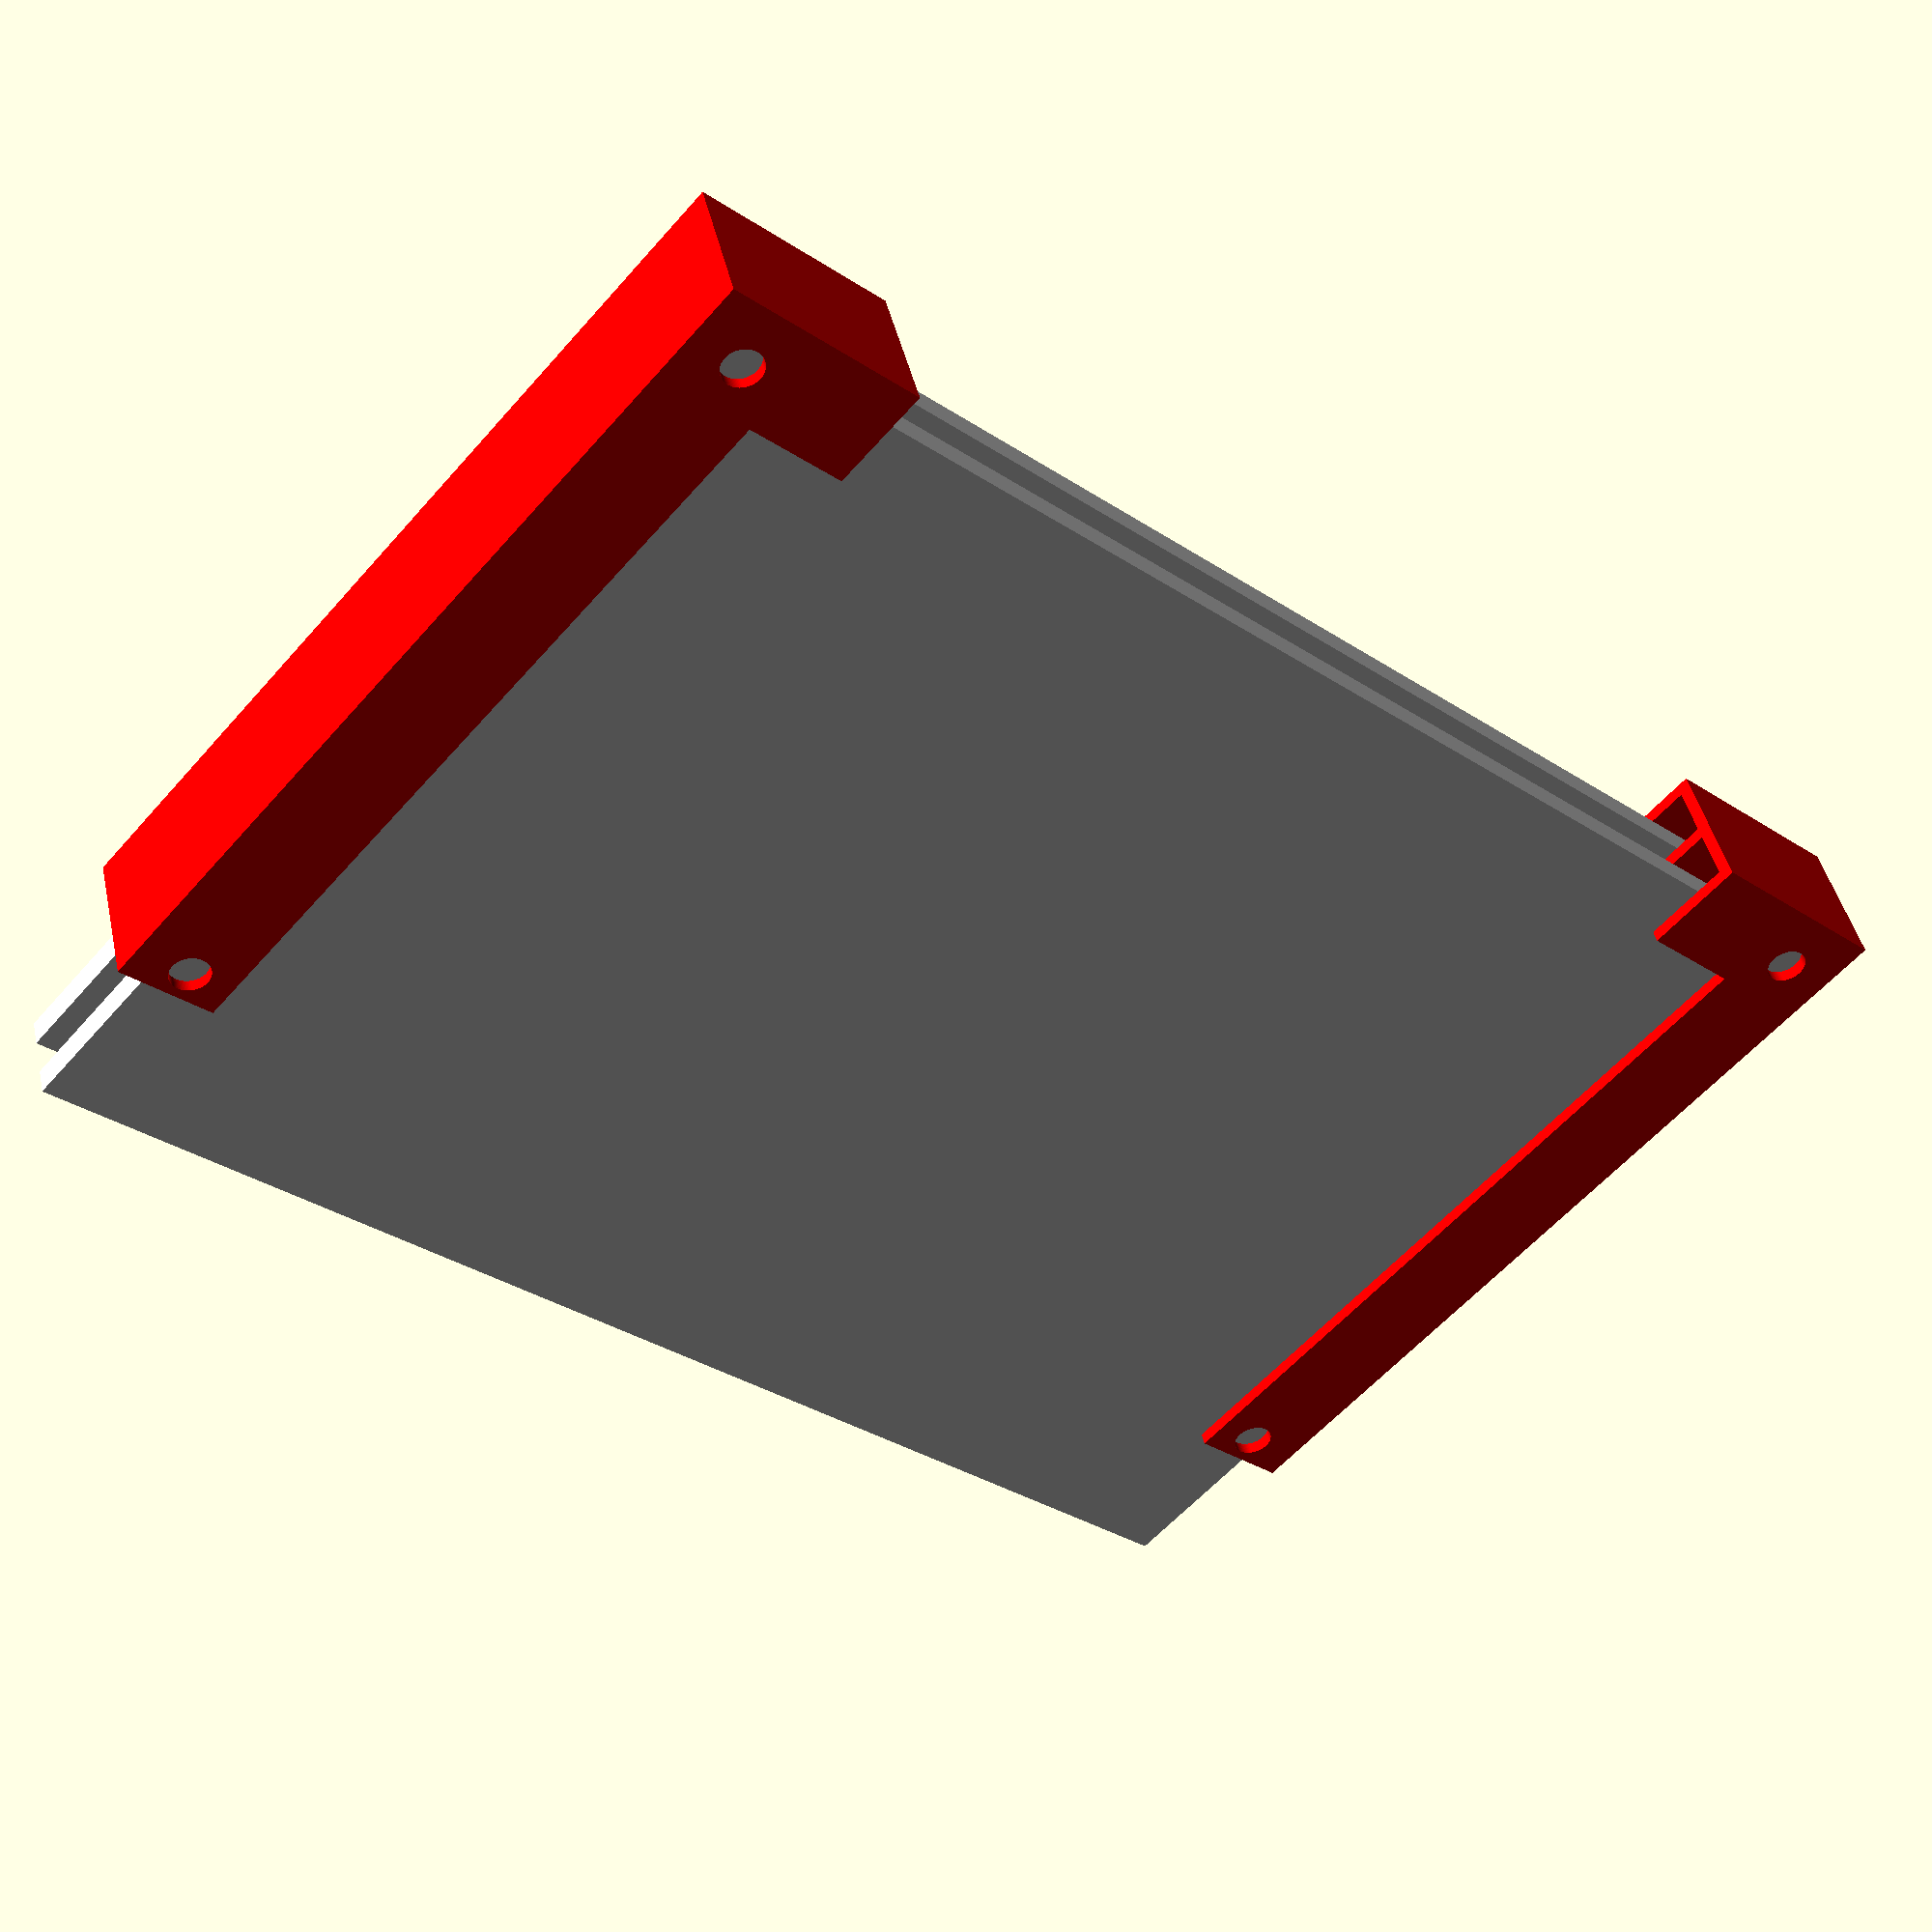
<openscad>
to_mm = 25.4;
cutting_board_length = 13.5 * to_mm;
cutting_board_width = 9.5 * to_mm;
cutting_board_thickness = 0.25 * to_mm;
rack_depth = cutting_board_width - 30;
$fn = 100;

module cutting_board() {
    color("white")
    cube([cutting_board_width, cutting_board_length, cutting_board_thickness]);
}

edge = 3;
rack_edge_w = edge;
rack_edge_h = edge;
fit_gap = 5;
overhang = 25;
gap = cutting_board_thickness + 6;
rear_overhang = overhang*2;

/*module rack_base() {

    difference() {
        union() {
            // side wall (front wall)
            cube([rack_depth, rack_edge_w, rack_edge_h*2 + gap*2]);

            // upper shelf front
            translate([0,0,gap + rack_edge_h])
            cube([rack_depth, overhang, rack_edge_h]);

            // upper mount, front
            translate([0,0,gap*2 + rack_edge_h*2])
            cube([rack_depth, overhang, rack_edge_h]);

            // upper mount, rear
            translate([0,0,gap*2 + rack_edge_h*2])
            cube([overhang, rear_overhang, rack_edge_h]);

            // lower shelf front
            cube([rack_depth, overhang, rack_edge_h]);

            // lower shelf rear
            cube([overhang, rear_overhang, rack_edge_h]);

            // upper shelf rear
            translate([0,0,gap + rack_edge_h])
            cube([overhang, rear_overhang, rack_edge_h]);


            // closure at rear
            cube([rack_edge_w, rear_overhang, rack_edge_h*2+gap*2]);
        }


        translate([rack_depth - overhang,0,-1])
        difference () {
            translate([0,rack_edge_w,0])
            cube([overhang*2, overhang-rack_edge_w, rack_edge_h*2+gap+2]);
            cylinder(h=rack_edge_h*2+gap+2, r=overhang*2);
        }
    }
}*/

module board_slot() {
    cube([rack_depth, rear_overhang+10, gap]);
}

module shelf(depth, width, height) {
    r = depth / (width * width);
    for (i = [0:depth]) {
        //rotate([0,0,90])
        translate([i, 0, 0])
        cube([1, depth-i*i*r, height]);
    }
}

//shelf(rack_depth, rear_overhang, rack_edge_h);

rack_h = rack_edge_h * 3 + gap * 2;

module rack_base_2() {


    difference() {
        cube([rack_depth, rear_overhang, rack_h]);
        translate([rack_edge_w, rack_edge_w, rack_edge_w])
        board_slot();
        translate([rack_edge_w, rack_edge_w, rack_edge_w*2 + gap])
        board_slot();
        
        translate([overhang, overhang, -5])
        cube([rack_depth, rear_overhang, rack_h+10]);
    }
}


module screw_hole(h) {
    screwdriver_d = 9.5;
    screw_head_d = 5.5;
    screw_id = 3.0;
    screw_od = 5.25;
    d = 5;
    screw_taper_h = 2.65;

    translate([0,0,h])
    mirror([0,0,h])
    union() {
        translate([0,0,-2])
        cylinder(d=screw_id, h=rack_edge_h - screw_taper_h+2);

        translate([0,0,rack_edge_h - screw_taper_h])
        cylinder(d1=screw_id, d2=screw_od, h = screw_taper_h);

        translate([0,0,rack_edge_h])
        cylinder(d=screwdriver_d, h=h);

    }

}

module rack() {
    difference() {
        rack_base_2();

        center = (rack_edge_w + overhang) / 2;
        translate([center, center, 0])
        screw_hole(h=rack_h);

        translate([rack_depth - (center/2), center, 0])
        screw_hole(h=rack_h);
    }
}

%translate([10,rack_edge_w+fit_gap,rack_edge_h])
cutting_board();

%translate([10,rack_edge_w+fit_gap,rack_edge_h*2 + gap])
cutting_board();

color("red")
rack();

color("red")
translate([0,cutting_board_length+2*fit_gap+rack_edge_w*2,0])
mirror([0,1,0])
rack();
</openscad>
<views>
elev=315.8 azim=48.4 roll=167.3 proj=p view=wireframe
</views>
